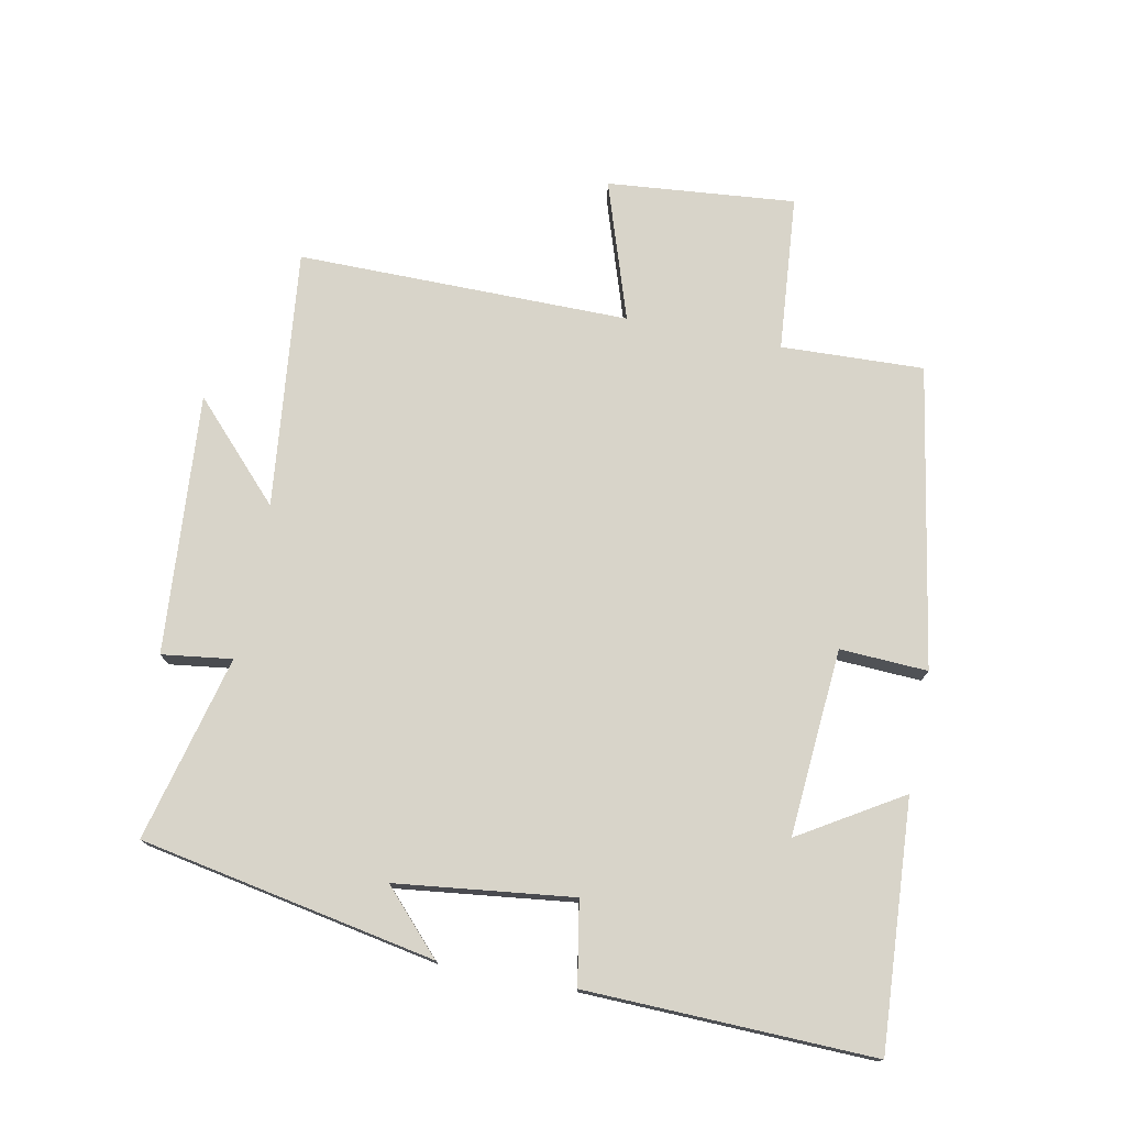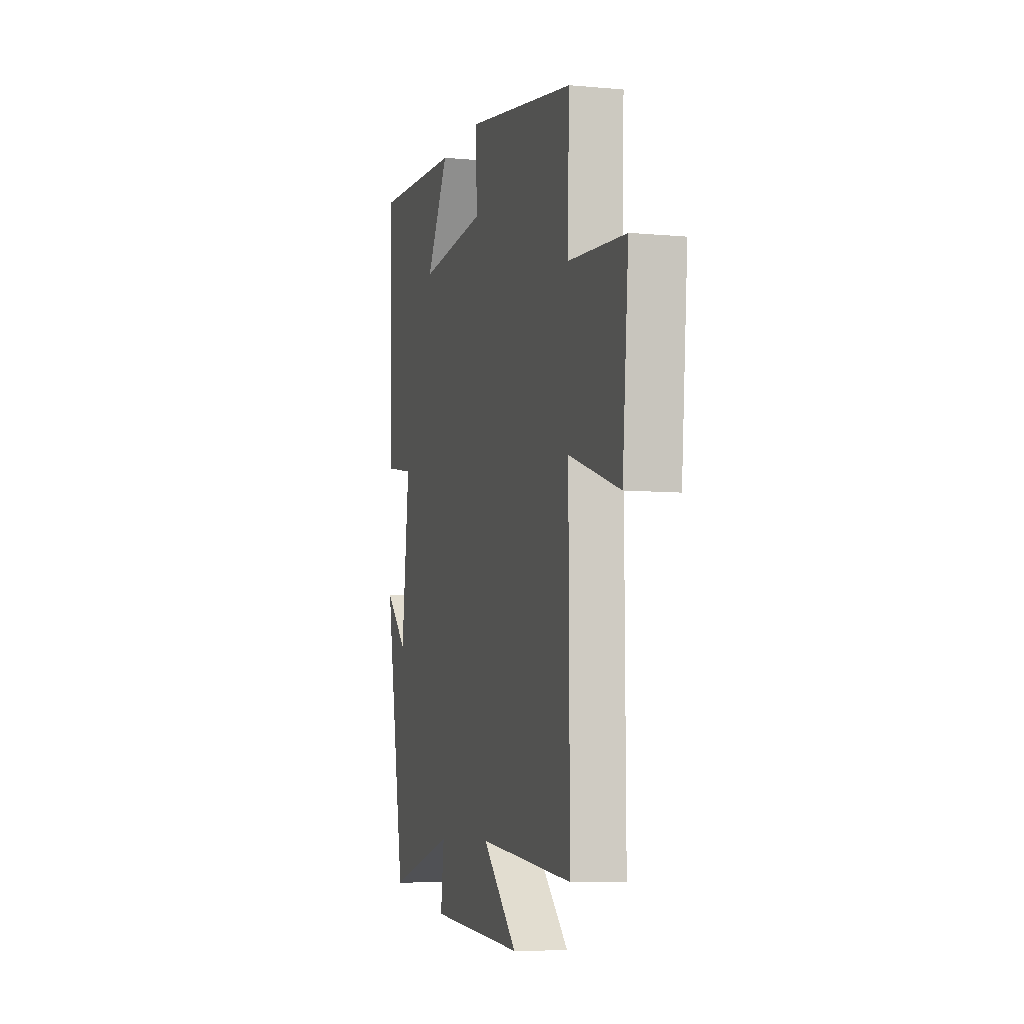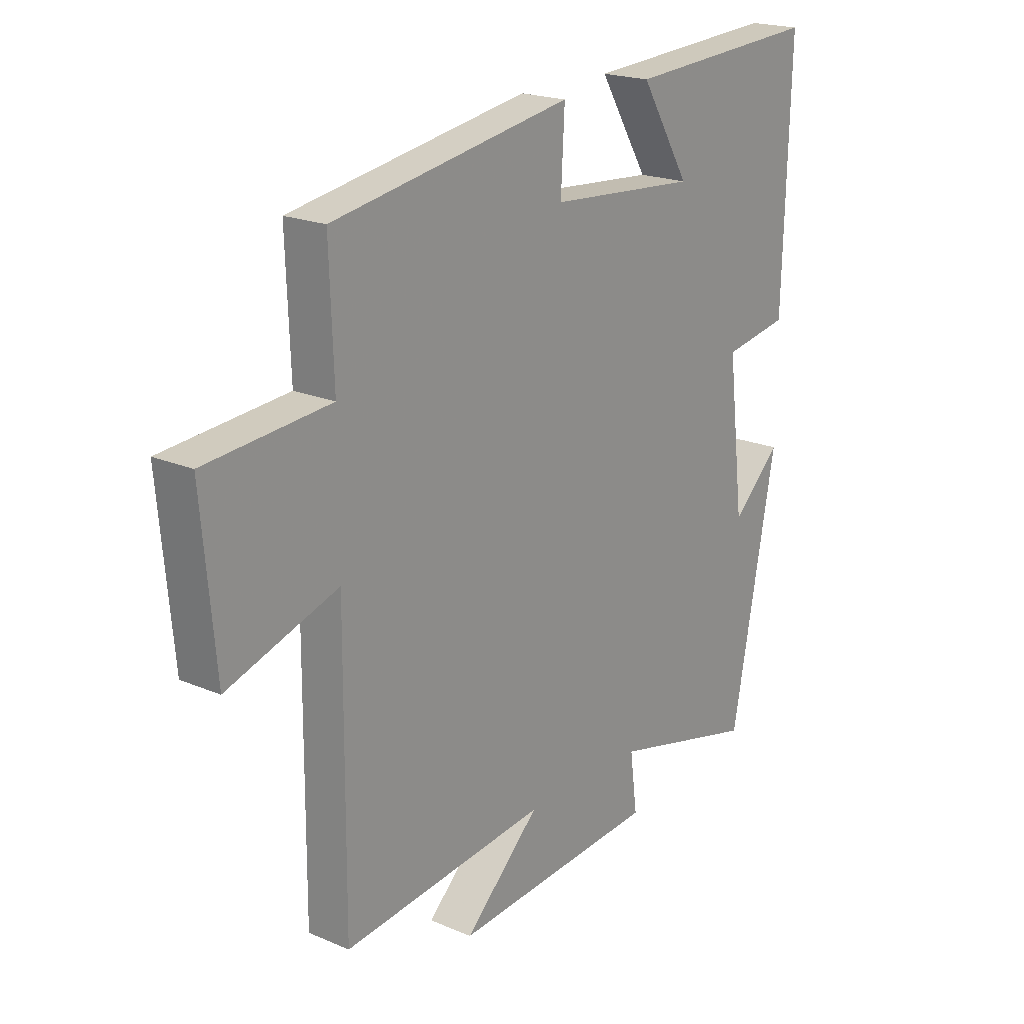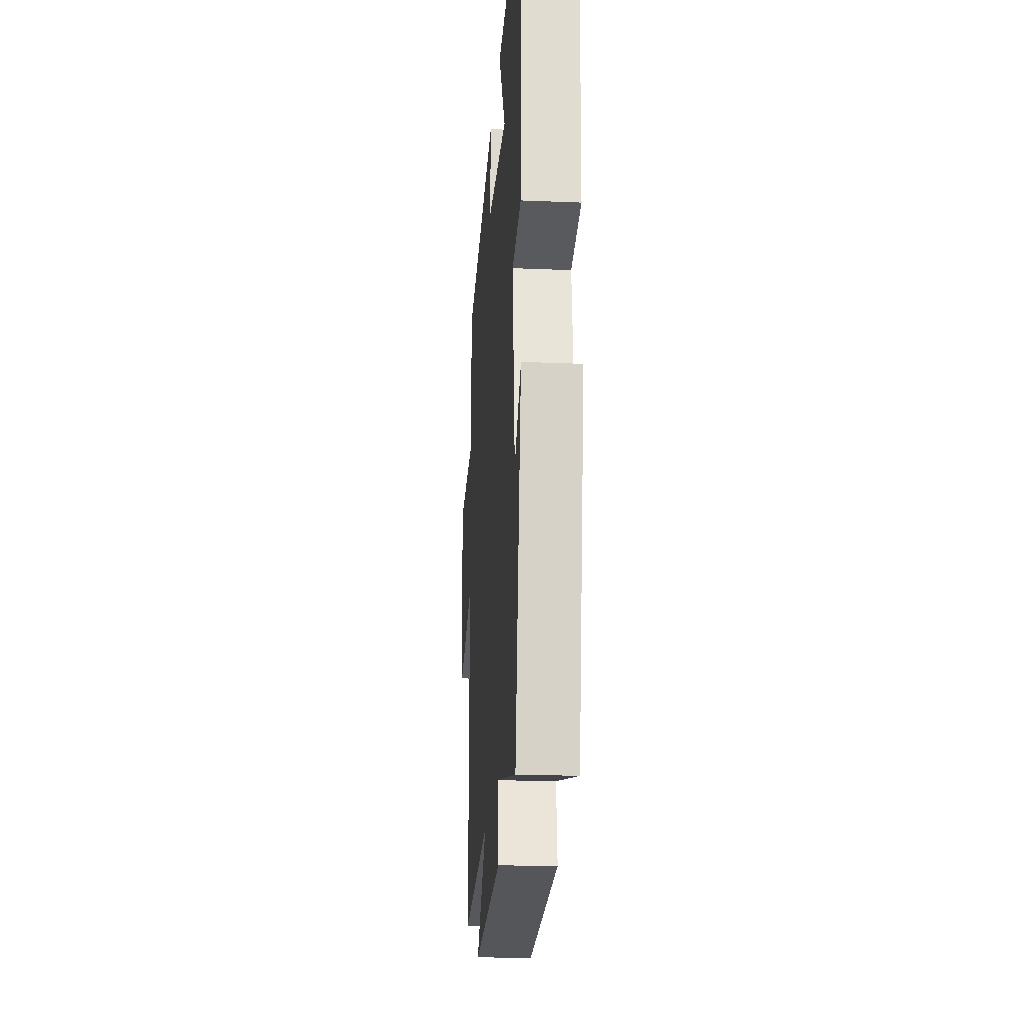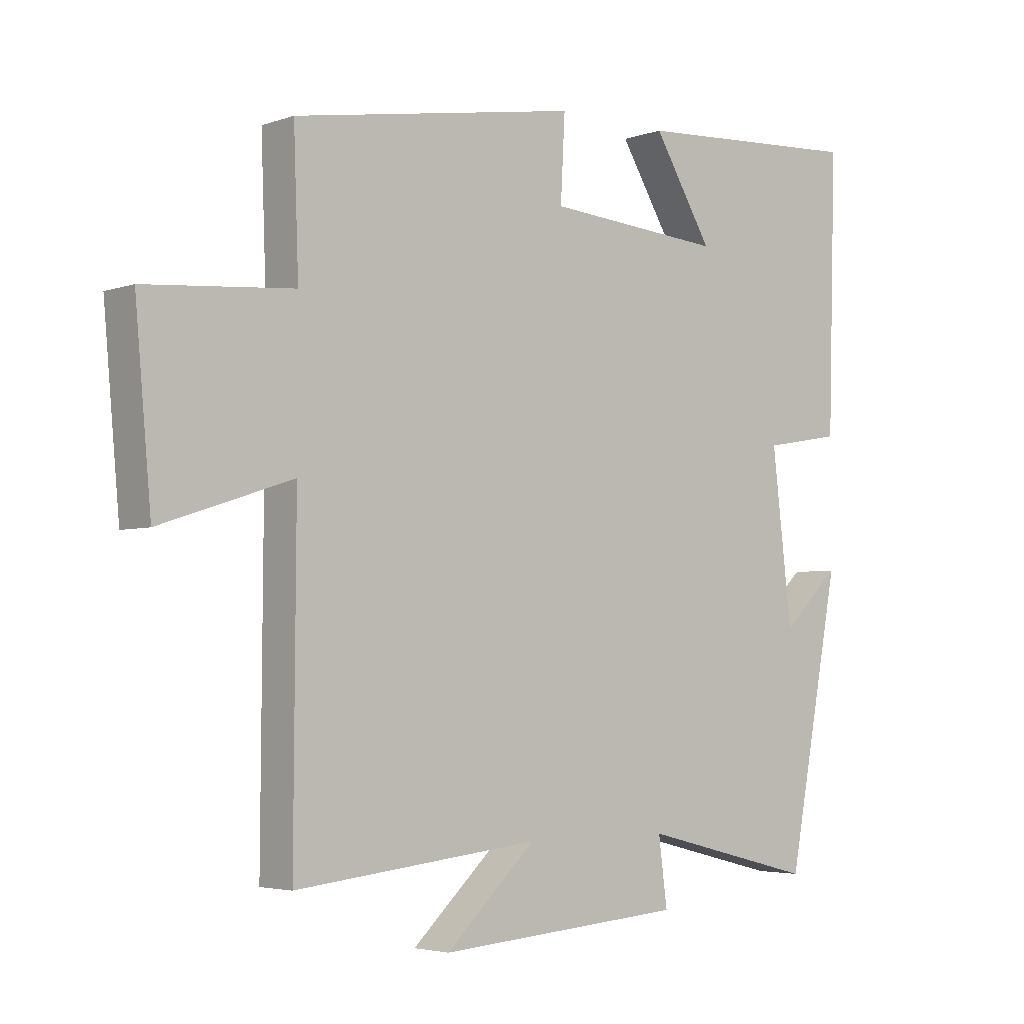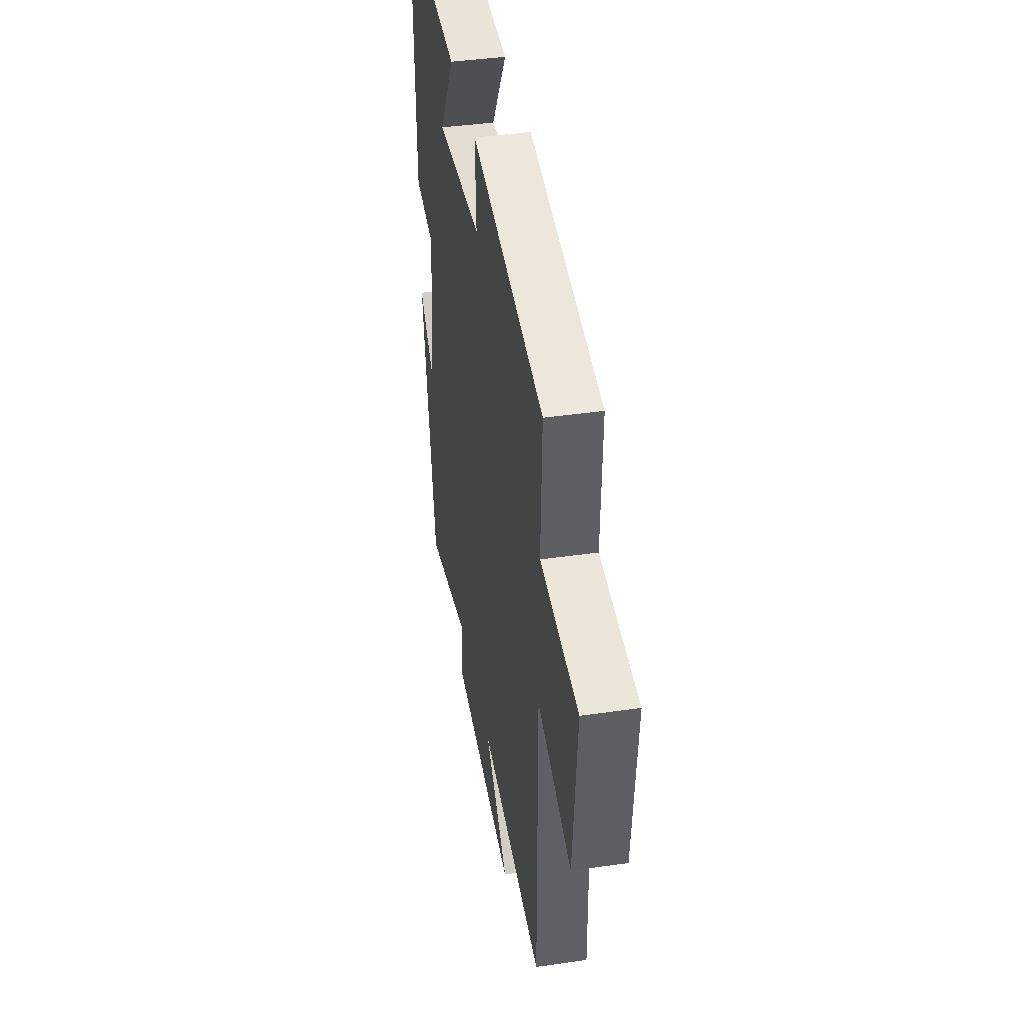
<metadata>
{"format":"obj","ext":"obj","renderer":"f3d","projection":"perspective","resolution":1024,"background":"white","views":[{"elev":75.4,"azim":-78.9,"up":"+Y"},{"elev":-6.9,"azim":74.8,"up":"+Z"},{"elev":20.2,"azim":128.0,"up":"+Z"},{"elev":-21.6,"azim":-94.2,"up":"+Z"},{"elev":-3.9,"azim":138.7,"up":"+Z"},{"elev":40.8,"azim":80.0,"up":"+Z"}]}
</metadata>
<code>
v -0.513 0.07 0.523
v -0.137 0.07 0.5
v -0.232 0.07 0.344
v 0.054 0.07 0.366
v 0.047 0.07 0.5
v 0.508 0.07 0.422
v 0.5 0.07 0.204
v 0.739 0.07 0.184
v 0.713 0.07 -0.104
v 0.5 0.07 -0.034
v 0.503 0.07 -0.543
v 0.107 0.07 -0.5
v 0.253 0.07 -0.637
v -0.145 0.07 -0.607
v -0.131 0.07 -0.5
v -0.414 0.07 -0.571
v -0.5 0.07 -0.12
v -0.406 0.07 -0.208
v -0.374 0.07 0.062
v -0.5 0.07 0.084
v -0.513 0 0.523
v -0.137 0 0.5
v -0.232 0 0.344
v 0.054 0 0.366
v 0.047 0 0.5
v 0.508 0 0.422
v 0.5 0 0.204
v 0.739 0 0.184
v 0.713 0 -0.104
v 0.5 0 -0.034
v 0.503 0 -0.543
v 0.107 0 -0.5
v 0.253 0 -0.637
v -0.145 0 -0.607
v -0.131 0 -0.5
v -0.414 0 -0.571
v -0.5 0 -0.12
v -0.406 0 -0.208
v -0.374 0 0.062
v -0.5 0 0.084
f 19 20 1
f 15 16 17 18
f 15 18 19
f 12 13 14 15
f 12 15 19 1
f 10 11 12
f 7 8 9 10
f 7 10 12
f 4 5 6 7
f 3 4 7 12
f 1 2 3
f 1 3 12
f 21 40 39
f 38 37 36 35
f 39 38 35
f 35 34 33 32
f 21 39 35 32
f 32 31 30
f 30 29 28 27
f 32 30 27
f 27 26 25 24
f 32 27 24 23
f 23 22 21
f 32 23 21
f 1 21 22 2
f 2 22 23 3
f 3 23 24 4
f 4 24 25 5
f 5 25 26 6
f 6 26 27 7
f 7 27 28 8
f 8 28 29 9
f 9 29 30 10
f 10 30 31 11
f 11 31 32 12
f 12 32 33 13
f 13 33 34 14
f 14 34 35 15
f 15 35 36 16
f 16 36 37 17
f 17 37 38 18
f 18 38 39 19
f 19 39 40 20
f 20 40 21 1

</code>
